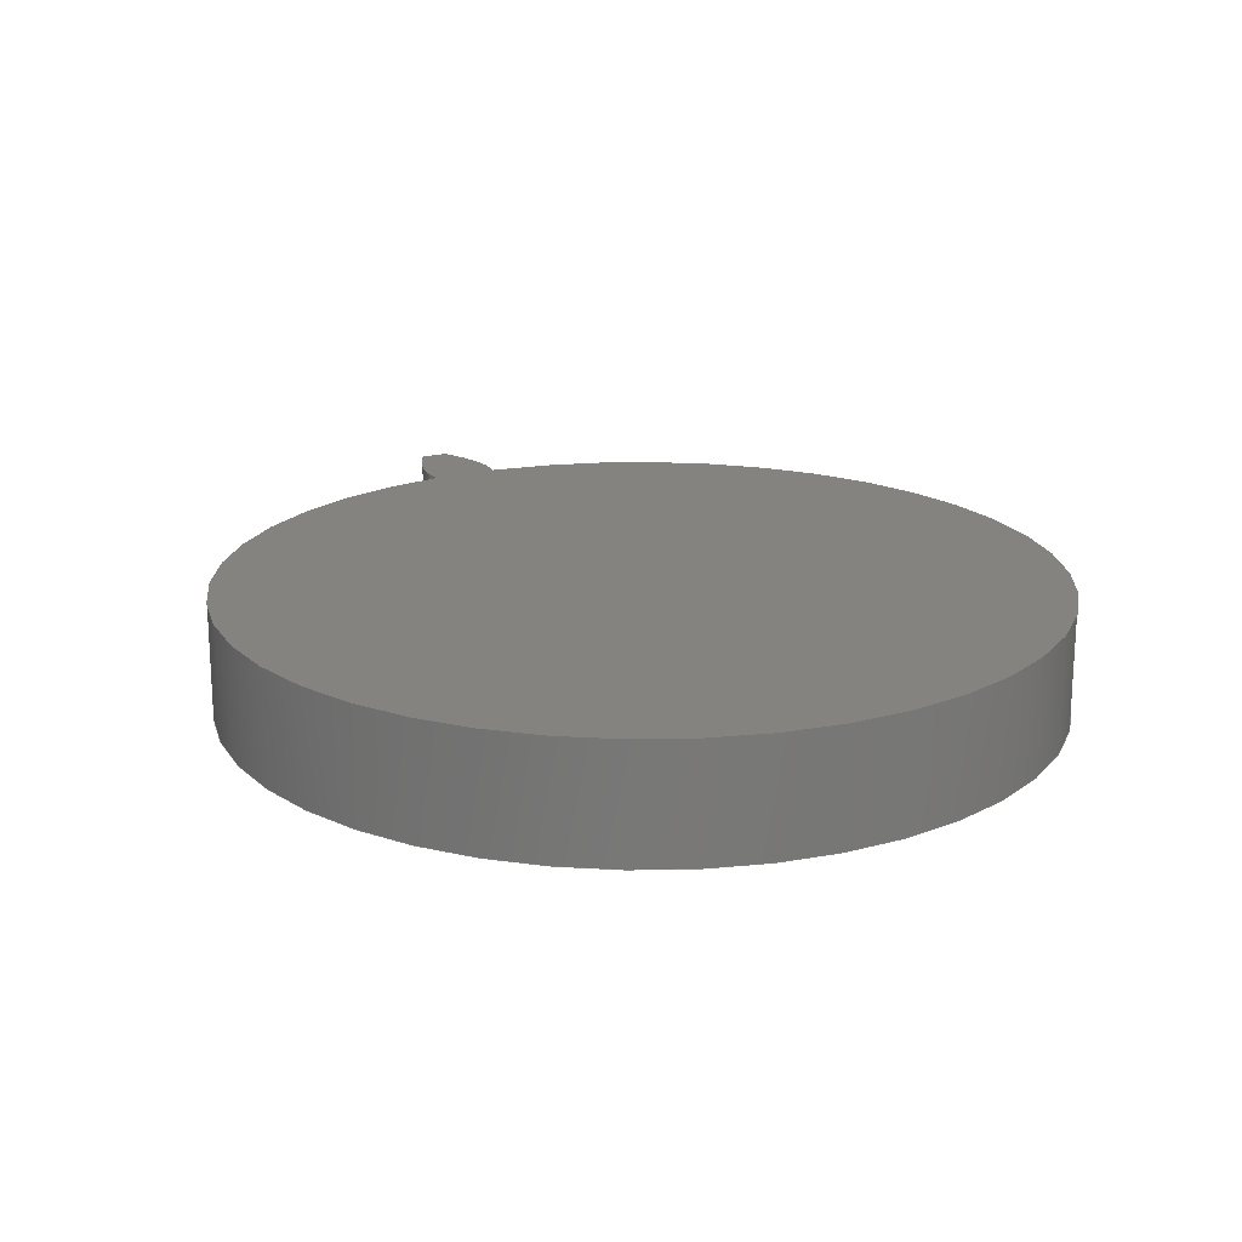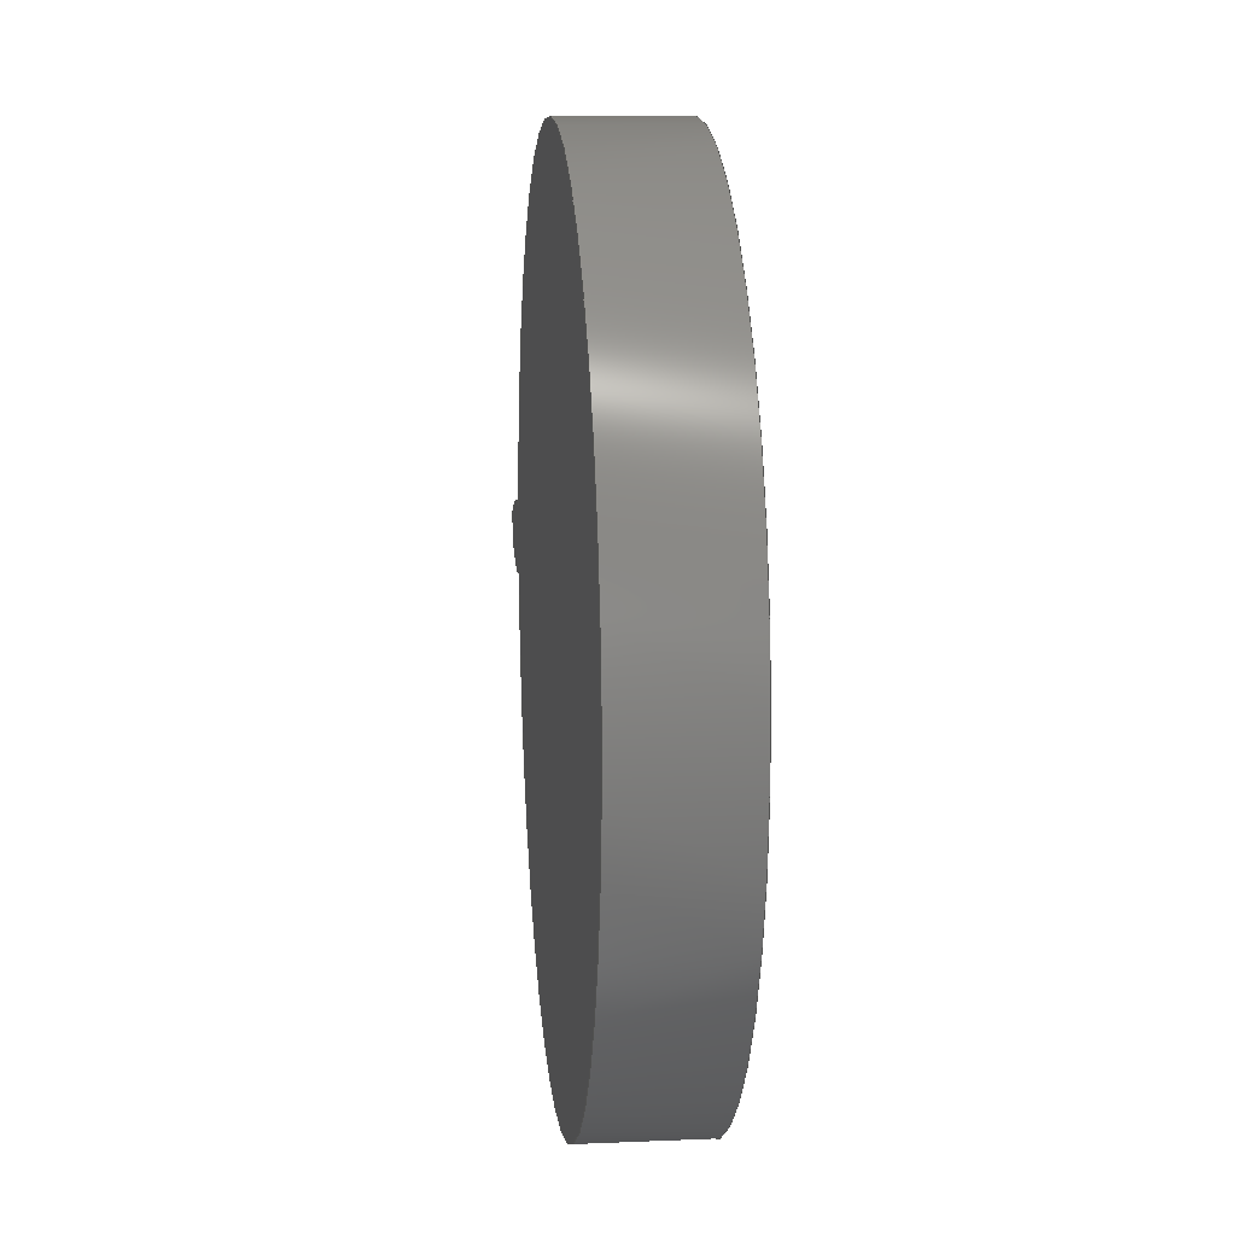
<metadata>
{"format":"step","ext":"step","renderer":"f3d","projection":"perspective","resolution":1024,"background":"white","views":[{"elev":19.2,"azim":-117.7,"up":"+Z"},{"elev":11.9,"azim":-95.8,"up":"+Y"}]}
</metadata>
<code>
ISO-10303-21;
DATA;
#1=MECHANICAL_DESIGN_GEOMETRIC_PRESENTATION_REPRESENTATION('',(#4),#320);
#2=SHAPE_REPRESENTATION_RELATIONSHIP('SRR','None',#327,#3);
#3=ADVANCED_BREP_SHAPE_REPRESENTATION('',(#5),#319);
#4=STYLED_ITEM('',(#337),#5);
#5=MANIFOLD_SOLID_BREP('Gear (4 pitch dia.)',#132);
#6=CIRCLE('',#149,2.18);
#7=CIRCLE('',#150,2.18);
#8=CIRCLE('',#152,1.792);
#9=CIRCLE('',#153,1.792);
#10=CYLINDRICAL_SURFACE('',#148,2.18);
#11=CYLINDRICAL_SURFACE('',#151,1.792);
#12=B_SPLINE_CURVE_WITH_KNOTS('',3,(#232,#233,#234,#235,#236,#237,#238,
#239,#240,#241,#242,#243),.UNSPECIFIED.,.F.,.F.,(4,1,1,1,1,1,1,1,1,4),(0,
0.03216,0.06488,0.09814,0.1319,
0.1663,0.2011,0.2365,0.2725,
0.309),.UNSPECIFIED.);
#13=B_SPLINE_CURVE_WITH_KNOTS('',3,(#245,#246,#247,#248,#249,#250,#251,
#252,#253,#254,#255,#256),.UNSPECIFIED.,.F.,.F.,(4,1,1,1,1,1,1,1,1,4),(-0.309,
-0.2725,-0.2365,-0.2011,-0.1663,
-0.1319,-0.09814,-0.06488,-0.03216,
0),.UNSPECIFIED.);
#14=B_SPLINE_CURVE_WITH_KNOTS('',3,(#288,#289,#290,#291,#292,#293,#294,
#295,#296,#297,#298,#299),.UNSPECIFIED.,.F.,.F.,(4,1,1,1,1,1,1,1,1,4),(0,
0.03216,0.06488,0.09814,0.1319,
0.1663,0.2011,0.2365,0.2725,
0.309),.UNSPECIFIED.);
#15=B_SPLINE_CURVE_WITH_KNOTS('',3,(#300,#301,#302,#303,#304,#305,#306,
#307,#308,#309,#310,#311),.UNSPECIFIED.,.F.,.F.,(4,1,1,1,1,1,1,1,1,4),(0,
0.03216,0.06488,0.09814,0.1319,
0.1663,0.2011,0.2365,0.2725,
0.309),.UNSPECIFIED.);
#16=B_SPLINE_SURFACE_WITH_KNOTS('',3,1,((#207,#208),(#209,#210),(#211,#212),
(#213,#214),(#215,#216),(#217,#218),(#219,#220),(#221,#222),(#223,#224),
(#225,#226),(#227,#228),(#229,#230)),.UNSPECIFIED.,.F.,.F.,.F.,(4,1,1,1,
1,1,1,1,1,4),(2,2),(-0.309,-0.2725,-0.2365,
-0.2011,-0.1663,-0.1319,-0.09814,
-0.06488,-0.03216,0),(0,0.5),.UNSPECIFIED.);
#17=B_SPLINE_SURFACE_WITH_KNOTS('',3,1,((#264,#265),(#266,#267),(#268,#269),
(#270,#271),(#272,#273),(#274,#275),(#276,#277),(#278,#279),(#280,#281),
(#282,#283),(#284,#285),(#286,#287)),.UNSPECIFIED.,.F.,.F.,.F.,(4,1,1,1,
1,1,1,1,1,4),(2,2),(0,0.03216,0.06488,0.09814,
0.1319,0.1663,0.2011,0.2365,
0.2725,0.309),(0,0.5),.UNSPECIFIED.);
#18=FACE_OUTER_BOUND('',#26,.T.);
#19=FACE_OUTER_BOUND('',#27,.T.);
#20=FACE_OUTER_BOUND('',#28,.T.);
#21=FACE_OUTER_BOUND('',#29,.T.);
#22=FACE_OUTER_BOUND('',#30,.T.);
#23=FACE_OUTER_BOUND('',#31,.T.);
#24=FACE_OUTER_BOUND('',#32,.T.);
#25=FACE_OUTER_BOUND('',#33,.T.);
#26=EDGE_LOOP('',(#84,#85,#86,#87));
#27=EDGE_LOOP('',(#88,#89,#90,#91));
#28=EDGE_LOOP('',(#92,#93,#94,#95));
#29=EDGE_LOOP('',(#96,#97,#98,#99));
#30=EDGE_LOOP('',(#100,#101,#102,#103));
#31=EDGE_LOOP('',(#104,#105,#106,#107));
#32=EDGE_LOOP('',(#108,#109,#110,#111,#112,#113));
#33=EDGE_LOOP('',(#114,#115,#116,#117,#118,#119));
#34=LINE('',#192,#44);
#35=LINE('',#194,#45);
#36=LINE('',#196,#46);
#37=LINE('',#197,#47);
#38=LINE('',#201,#48);
#39=LINE('',#203,#49);
#40=LINE('',#205,#50);
#41=LINE('',#206,#51);
#42=LINE('',#257,#52);
#43=LINE('',#263,#53);
#44=VECTOR('',#160,1);
#45=VECTOR('',#161,1);
#46=VECTOR('',#162,1);
#47=VECTOR('',#163,1);
#48=VECTOR('',#166,1);
#49=VECTOR('',#167,1);
#50=VECTOR('',#168,1);
#51=VECTOR('',#169,1);
#52=VECTOR('',#170,1);
#53=VECTOR('',#177,1);
#54=VERTEX_POINT('',#190);
#55=VERTEX_POINT('',#191);
#56=VERTEX_POINT('',#193);
#57=VERTEX_POINT('',#195);
#58=VERTEX_POINT('',#199);
#59=VERTEX_POINT('',#200);
#60=VERTEX_POINT('',#202);
#61=VERTEX_POINT('',#204);
#62=VERTEX_POINT('',#231);
#63=VERTEX_POINT('',#244);
#64=VERTEX_POINT('',#259);
#65=VERTEX_POINT('',#261);
#66=EDGE_CURVE('',#54,#55,#34,.T.);
#67=EDGE_CURVE('',#55,#56,#35,.T.);
#68=EDGE_CURVE('',#57,#56,#36,.T.);
#69=EDGE_CURVE('',#54,#57,#37,.T.);
#70=EDGE_CURVE('',#58,#59,#38,.T.);
#71=EDGE_CURVE('',#60,#58,#39,.T.);
#72=EDGE_CURVE('',#61,#60,#40,.T.);
#73=EDGE_CURVE('',#59,#61,#41,.T.);
#74=EDGE_CURVE('',#59,#62,#12,.T.);
#75=EDGE_CURVE('',#63,#61,#13,.T.);
#76=EDGE_CURVE('',#62,#63,#42,.T.);
#77=EDGE_CURVE('',#64,#62,#6,.T.);
#78=EDGE_CURVE('',#65,#63,#7,.T.);
#79=EDGE_CURVE('',#64,#65,#43,.T.);
#80=EDGE_CURVE('',#55,#64,#14,.T.);
#81=EDGE_CURVE('',#56,#65,#15,.T.);
#82=EDGE_CURVE('',#58,#54,#8,.T.);
#83=EDGE_CURVE('',#60,#57,#9,.T.);
#84=ORIENTED_EDGE('',*,*,#66,.T.);
#85=ORIENTED_EDGE('',*,*,#67,.T.);
#86=ORIENTED_EDGE('',*,*,#68,.F.);
#87=ORIENTED_EDGE('',*,*,#69,.F.);
#88=ORIENTED_EDGE('',*,*,#70,.F.);
#89=ORIENTED_EDGE('',*,*,#71,.F.);
#90=ORIENTED_EDGE('',*,*,#72,.F.);
#91=ORIENTED_EDGE('',*,*,#73,.F.);
#92=ORIENTED_EDGE('',*,*,#74,.F.);
#93=ORIENTED_EDGE('',*,*,#73,.T.);
#94=ORIENTED_EDGE('',*,*,#75,.F.);
#95=ORIENTED_EDGE('',*,*,#76,.F.);
#96=ORIENTED_EDGE('',*,*,#77,.T.);
#97=ORIENTED_EDGE('',*,*,#76,.T.);
#98=ORIENTED_EDGE('',*,*,#78,.F.);
#99=ORIENTED_EDGE('',*,*,#79,.F.);
#100=ORIENTED_EDGE('',*,*,#80,.T.);
#101=ORIENTED_EDGE('',*,*,#79,.T.);
#102=ORIENTED_EDGE('',*,*,#81,.F.);
#103=ORIENTED_EDGE('',*,*,#67,.F.);
#104=ORIENTED_EDGE('',*,*,#71,.T.);
#105=ORIENTED_EDGE('',*,*,#82,.T.);
#106=ORIENTED_EDGE('',*,*,#69,.T.);
#107=ORIENTED_EDGE('',*,*,#83,.F.);
#108=ORIENTED_EDGE('',*,*,#83,.T.);
#109=ORIENTED_EDGE('',*,*,#68,.T.);
#110=ORIENTED_EDGE('',*,*,#81,.T.);
#111=ORIENTED_EDGE('',*,*,#78,.T.);
#112=ORIENTED_EDGE('',*,*,#75,.T.);
#113=ORIENTED_EDGE('',*,*,#72,.T.);
#114=ORIENTED_EDGE('',*,*,#82,.F.);
#115=ORIENTED_EDGE('',*,*,#70,.T.);
#116=ORIENTED_EDGE('',*,*,#74,.T.);
#117=ORIENTED_EDGE('',*,*,#77,.F.);
#118=ORIENTED_EDGE('',*,*,#80,.F.);
#119=ORIENTED_EDGE('',*,*,#66,.F.);
#120=PLANE('',#146);
#121=PLANE('',#147);
#122=PLANE('',#154);
#123=PLANE('',#155);
#124=ADVANCED_FACE('',(#18),#120,.T.);
#125=ADVANCED_FACE('',(#19),#121,.T.);
#126=ADVANCED_FACE('',(#20),#16,.T.);
#127=ADVANCED_FACE('',(#21),#10,.T.);
#128=ADVANCED_FACE('',(#22),#17,.T.);
#129=ADVANCED_FACE('',(#23),#11,.T.);
#130=ADVANCED_FACE('',(#24),#122,.T.);
#131=ADVANCED_FACE('',(#25),#123,.F.);
#132=CLOSED_SHELL('',(#124,#125,#126,#127,#128,#129,#130,#131));
#133=DERIVED_UNIT_ELEMENT(#135,1);
#134=DERIVED_UNIT_ELEMENT(#322,3);
#135=(
MASS_UNIT()
NAMED_UNIT(*)
SI_UNIT(.KILO.,.GRAM.)
);
#136=DERIVED_UNIT((#133,#134));
#137=MEASURE_REPRESENTATION_ITEM('density measure',
POSITIVE_RATIO_MEASURE(7850),#136);
#138=PROPERTY_DEFINITION_REPRESENTATION(#143,#140);
#139=PROPERTY_DEFINITION_REPRESENTATION(#144,#141);
#140=REPRESENTATION('material name',(#142),#319);
#141=REPRESENTATION('density',(#137),#319);
#142=DESCRIPTIVE_REPRESENTATION_ITEM('Steel','Steel');
#143=PROPERTY_DEFINITION('material property','material name',#329);
#144=PROPERTY_DEFINITION('material property','density of part',#329);
#145=AXIS2_PLACEMENT_3D('placement',#188,#156,#157);
#146=AXIS2_PLACEMENT_3D('',#189,#158,#159);
#147=AXIS2_PLACEMENT_3D('',#198,#164,#165);
#148=AXIS2_PLACEMENT_3D('',#258,#171,#172);
#149=AXIS2_PLACEMENT_3D('',#260,#173,#174);
#150=AXIS2_PLACEMENT_3D('',#262,#175,#176);
#151=AXIS2_PLACEMENT_3D('',#312,#178,#179);
#152=AXIS2_PLACEMENT_3D('',#313,#180,#181);
#153=AXIS2_PLACEMENT_3D('',#314,#182,#183);
#154=AXIS2_PLACEMENT_3D('',#315,#184,#185);
#155=AXIS2_PLACEMENT_3D('',#316,#186,#187);
#156=DIRECTION('axis',(0,0,1));
#157=DIRECTION('refdir',(1,0,0));
#158=DIRECTION('center_axis',(-0.08001,-0.9968,0));
#159=DIRECTION('ref_axis',(0.9968,-0.08001,0));
#160=DIRECTION('',(0.9968,-0.08001,0));
#161=DIRECTION('',(0,0,1));
#162=DIRECTION('',(0.9968,-0.08001,0));
#163=DIRECTION('',(0,0,1));
#164=DIRECTION('center_axis',(-0.08001,0.9968,0));
#165=DIRECTION('ref_axis',(-0.9968,-0.08001,0));
#166=DIRECTION('',(0.9968,0.08001,0));
#167=DIRECTION('',(0,0,-1));
#168=DIRECTION('',(-0.9968,-0.08001,0));
#169=DIRECTION('',(0,0,1));
#170=DIRECTION('',(0,0,1));
#171=DIRECTION('center_axis',(0,0,1));
#172=DIRECTION('ref_axis',(0.9996,-0.02744,0));
#173=DIRECTION('center_axis',(0,0,1));
#174=DIRECTION('ref_axis',(0.9996,-0.02744,0));
#175=DIRECTION('center_axis',(0,0,1));
#176=DIRECTION('ref_axis',(0.9996,-0.02744,0));
#177=DIRECTION('',(0,0,1));
#178=DIRECTION('center_axis',(0,0,1));
#179=DIRECTION('ref_axis',(-1,1.225e-16,0));
#180=DIRECTION('center_axis',(0,0,1));
#181=DIRECTION('ref_axis',(1,0,0));
#182=DIRECTION('center_axis',(0,0,1));
#183=DIRECTION('ref_axis',(1,0,0));
#184=DIRECTION('center_axis',(0,0,1));
#185=DIRECTION('ref_axis',(1,0,0));
#186=DIRECTION('center_axis',(0,0,1));
#187=DIRECTION('ref_axis',(1,0,0));
#188=CARTESIAN_POINT('',(0,0,0));
#189=CARTESIAN_POINT('Origin',(1.786,-0.1434,0));
#190=CARTESIAN_POINT('',(1.786,-0.1434,0));
#191=CARTESIAN_POINT('',(1.873,-0.1504,0));
#192=CARTESIAN_POINT('',(1.786,-0.1434,0));
#193=CARTESIAN_POINT('',(1.873,-0.1504,0.5));
#194=CARTESIAN_POINT('',(1.873,-0.1504,0));
#195=CARTESIAN_POINT('',(1.786,-0.1434,0.5));
#196=CARTESIAN_POINT('',(1.786,-0.1434,0.5));
#197=CARTESIAN_POINT('',(1.786,-0.1434,0));
#198=CARTESIAN_POINT('Origin',(1.873,0.1504,0));
#199=CARTESIAN_POINT('',(1.786,0.1434,0));
#200=CARTESIAN_POINT('',(1.873,0.1504,0));
#201=CARTESIAN_POINT('',(1.786,0.1434,0));
#202=CARTESIAN_POINT('',(1.786,0.1434,0.5));
#203=CARTESIAN_POINT('',(1.786,0.1434,0));
#204=CARTESIAN_POINT('',(1.873,0.1504,0.5));
#205=CARTESIAN_POINT('',(1.786,0.1434,0.5));
#206=CARTESIAN_POINT('',(1.873,0.1504,0));
#207=CARTESIAN_POINT('Ctrl Pts',(2.166,0.0598,0));
#208=CARTESIAN_POINT('Ctrl Pts',(2.166,0.0598,0.5));
#209=CARTESIAN_POINT('Ctrl Pts',(2.155,0.06542,0));
#210=CARTESIAN_POINT('Ctrl Pts',(2.155,0.06542,0.5));
#211=CARTESIAN_POINT('Ctrl Pts',(2.134,0.07658,0));
#212=CARTESIAN_POINT('Ctrl Pts',(2.134,0.07658,0.5));
#213=CARTESIAN_POINT('Ctrl Pts',(2.101,0.09177,0));
#214=CARTESIAN_POINT('Ctrl Pts',(2.101,0.09177,0.5));
#215=CARTESIAN_POINT('Ctrl Pts',(2.068,0.1056,0));
#216=CARTESIAN_POINT('Ctrl Pts',(2.068,0.1056,0.5));
#217=CARTESIAN_POINT('Ctrl Pts',(2.036,0.1179,0));
#218=CARTESIAN_POINT('Ctrl Pts',(2.036,0.1179,0.5));
#219=CARTESIAN_POINT('Ctrl Pts',(2.003,0.1286,0));
#220=CARTESIAN_POINT('Ctrl Pts',(2.003,0.1286,0.5));
#221=CARTESIAN_POINT('Ctrl Pts',(1.971,0.1376,0));
#222=CARTESIAN_POINT('Ctrl Pts',(1.971,0.1376,0.5));
#223=CARTESIAN_POINT('Ctrl Pts',(1.938,0.1445,0));
#224=CARTESIAN_POINT('Ctrl Pts',(1.938,0.1445,0.5));
#225=CARTESIAN_POINT('Ctrl Pts',(1.906,0.1497,0));
#226=CARTESIAN_POINT('Ctrl Pts',(1.906,0.1497,0.5));
#227=CARTESIAN_POINT('Ctrl Pts',(1.884,0.1502,0));
#228=CARTESIAN_POINT('Ctrl Pts',(1.884,0.1502,0.5));
#229=CARTESIAN_POINT('Ctrl Pts',(1.873,0.1504,0));
#230=CARTESIAN_POINT('Ctrl Pts',(1.873,0.1504,0.5));
#231=CARTESIAN_POINT('',(2.166,0.0598,0));
#232=CARTESIAN_POINT('Ctrl Pts',(1.873,0.1504,0));
#233=CARTESIAN_POINT('Ctrl Pts',(1.884,0.1502,0));
#234=CARTESIAN_POINT('Ctrl Pts',(1.906,0.1497,0));
#235=CARTESIAN_POINT('Ctrl Pts',(1.938,0.1445,0));
#236=CARTESIAN_POINT('Ctrl Pts',(1.971,0.1376,0));
#237=CARTESIAN_POINT('Ctrl Pts',(2.003,0.1286,0));
#238=CARTESIAN_POINT('Ctrl Pts',(2.036,0.1179,0));
#239=CARTESIAN_POINT('Ctrl Pts',(2.068,0.1056,0));
#240=CARTESIAN_POINT('Ctrl Pts',(2.101,0.09177,0));
#241=CARTESIAN_POINT('Ctrl Pts',(2.134,0.07658,0));
#242=CARTESIAN_POINT('Ctrl Pts',(2.155,0.06542,0));
#243=CARTESIAN_POINT('Ctrl Pts',(2.166,0.0598,0));
#244=CARTESIAN_POINT('',(2.166,0.0598,0.5));
#245=CARTESIAN_POINT('Ctrl Pts',(2.166,0.0598,0.5));
#246=CARTESIAN_POINT('Ctrl Pts',(2.155,0.06542,0.5));
#247=CARTESIAN_POINT('Ctrl Pts',(2.134,0.07658,0.5));
#248=CARTESIAN_POINT('Ctrl Pts',(2.101,0.09177,0.5));
#249=CARTESIAN_POINT('Ctrl Pts',(2.068,0.1056,0.5));
#250=CARTESIAN_POINT('Ctrl Pts',(2.036,0.1179,0.5));
#251=CARTESIAN_POINT('Ctrl Pts',(2.003,0.1286,0.5));
#252=CARTESIAN_POINT('Ctrl Pts',(1.971,0.1376,0.5));
#253=CARTESIAN_POINT('Ctrl Pts',(1.938,0.1445,0.5));
#254=CARTESIAN_POINT('Ctrl Pts',(1.906,0.1497,0.5));
#255=CARTESIAN_POINT('Ctrl Pts',(1.884,0.1502,0.5));
#256=CARTESIAN_POINT('Ctrl Pts',(1.873,0.1504,0.5));
#257=CARTESIAN_POINT('',(2.166,0.0598,0));
#258=CARTESIAN_POINT('Origin',(-0.01287,0,0));
#259=CARTESIAN_POINT('',(2.166,-0.0598,0));
#260=CARTESIAN_POINT('Origin',(-0.01287,0,0));
#261=CARTESIAN_POINT('',(2.166,-0.0598,0.5));
#262=CARTESIAN_POINT('Origin',(-0.01287,0,0.5));
#263=CARTESIAN_POINT('',(2.166,-0.0598,0));
#264=CARTESIAN_POINT('Ctrl Pts',(1.873,-0.1504,0));
#265=CARTESIAN_POINT('Ctrl Pts',(1.873,-0.1504,0.5));
#266=CARTESIAN_POINT('Ctrl Pts',(1.884,-0.1502,0));
#267=CARTESIAN_POINT('Ctrl Pts',(1.884,-0.1502,0.5));
#268=CARTESIAN_POINT('Ctrl Pts',(1.906,-0.1497,0));
#269=CARTESIAN_POINT('Ctrl Pts',(1.906,-0.1497,0.5));
#270=CARTESIAN_POINT('Ctrl Pts',(1.938,-0.1445,0));
#271=CARTESIAN_POINT('Ctrl Pts',(1.938,-0.1445,0.5));
#272=CARTESIAN_POINT('Ctrl Pts',(1.971,-0.1376,0));
#273=CARTESIAN_POINT('Ctrl Pts',(1.971,-0.1376,0.5));
#274=CARTESIAN_POINT('Ctrl Pts',(2.003,-0.1286,0));
#275=CARTESIAN_POINT('Ctrl Pts',(2.003,-0.1286,0.5));
#276=CARTESIAN_POINT('Ctrl Pts',(2.036,-0.1179,0));
#277=CARTESIAN_POINT('Ctrl Pts',(2.036,-0.1179,0.5));
#278=CARTESIAN_POINT('Ctrl Pts',(2.068,-0.1056,0));
#279=CARTESIAN_POINT('Ctrl Pts',(2.068,-0.1056,0.5));
#280=CARTESIAN_POINT('Ctrl Pts',(2.101,-0.09177,0));
#281=CARTESIAN_POINT('Ctrl Pts',(2.101,-0.09177,0.5));
#282=CARTESIAN_POINT('Ctrl Pts',(2.134,-0.07658,0));
#283=CARTESIAN_POINT('Ctrl Pts',(2.134,-0.07658,0.5));
#284=CARTESIAN_POINT('Ctrl Pts',(2.155,-0.06542,0));
#285=CARTESIAN_POINT('Ctrl Pts',(2.155,-0.06542,0.5));
#286=CARTESIAN_POINT('Ctrl Pts',(2.166,-0.0598,0));
#287=CARTESIAN_POINT('Ctrl Pts',(2.166,-0.0598,0.5));
#288=CARTESIAN_POINT('Ctrl Pts',(1.873,-0.1504,0));
#289=CARTESIAN_POINT('Ctrl Pts',(1.884,-0.1502,0));
#290=CARTESIAN_POINT('Ctrl Pts',(1.906,-0.1497,0));
#291=CARTESIAN_POINT('Ctrl Pts',(1.938,-0.1445,0));
#292=CARTESIAN_POINT('Ctrl Pts',(1.971,-0.1376,0));
#293=CARTESIAN_POINT('Ctrl Pts',(2.003,-0.1286,0));
#294=CARTESIAN_POINT('Ctrl Pts',(2.036,-0.1179,0));
#295=CARTESIAN_POINT('Ctrl Pts',(2.068,-0.1056,0));
#296=CARTESIAN_POINT('Ctrl Pts',(2.101,-0.09177,0));
#297=CARTESIAN_POINT('Ctrl Pts',(2.134,-0.07658,0));
#298=CARTESIAN_POINT('Ctrl Pts',(2.155,-0.06542,0));
#299=CARTESIAN_POINT('Ctrl Pts',(2.166,-0.0598,0));
#300=CARTESIAN_POINT('Ctrl Pts',(1.873,-0.1504,0.5));
#301=CARTESIAN_POINT('Ctrl Pts',(1.884,-0.1502,0.5));
#302=CARTESIAN_POINT('Ctrl Pts',(1.906,-0.1497,0.5));
#303=CARTESIAN_POINT('Ctrl Pts',(1.938,-0.1445,0.5));
#304=CARTESIAN_POINT('Ctrl Pts',(1.971,-0.1376,0.5));
#305=CARTESIAN_POINT('Ctrl Pts',(2.003,-0.1286,0.5));
#306=CARTESIAN_POINT('Ctrl Pts',(2.036,-0.1179,0.5));
#307=CARTESIAN_POINT('Ctrl Pts',(2.068,-0.1056,0.5));
#308=CARTESIAN_POINT('Ctrl Pts',(2.101,-0.09177,0.5));
#309=CARTESIAN_POINT('Ctrl Pts',(2.134,-0.07658,0.5));
#310=CARTESIAN_POINT('Ctrl Pts',(2.155,-0.06542,0.5));
#311=CARTESIAN_POINT('Ctrl Pts',(2.166,-0.0598,0.5));
#312=CARTESIAN_POINT('Origin',(0,0,0));
#313=CARTESIAN_POINT('Origin',(0,0,0));
#314=CARTESIAN_POINT('Origin',(0,0,0.5));
#315=CARTESIAN_POINT('Origin',(0,0,0.5));
#316=CARTESIAN_POINT('Origin',(0,0,0));
#317=UNCERTAINTY_MEASURE_WITH_UNIT(LENGTH_MEASURE(0.001),#321,
'DISTANCE_ACCURACY_VALUE',
'Maximum model space distance between geometric entities at asserted c
onnectivities');
#318=UNCERTAINTY_MEASURE_WITH_UNIT(LENGTH_MEASURE(0.001),#321,
'DISTANCE_ACCURACY_VALUE',
'Maximum model space distance between geometric entities at asserted c
onnectivities');
#319=(
GEOMETRIC_REPRESENTATION_CONTEXT(3)
GLOBAL_UNCERTAINTY_ASSIGNED_CONTEXT((#317))
GLOBAL_UNIT_ASSIGNED_CONTEXT((#321,#323,#324))
REPRESENTATION_CONTEXT('','3D')
);
#320=(
GEOMETRIC_REPRESENTATION_CONTEXT(3)
GLOBAL_UNCERTAINTY_ASSIGNED_CONTEXT((#318))
GLOBAL_UNIT_ASSIGNED_CONTEXT((#321,#323,#324))
REPRESENTATION_CONTEXT('','3D')
);
#321=(
LENGTH_UNIT()
NAMED_UNIT(*)
SI_UNIT(.CENTI.,.METRE.)
);
#322=(
LENGTH_UNIT()
NAMED_UNIT(*)
SI_UNIT($,.METRE.)
);
#323=(
NAMED_UNIT(*)
PLANE_ANGLE_UNIT()
SI_UNIT($,.RADIAN.)
);
#324=(
NAMED_UNIT(*)
SI_UNIT($,.STERADIAN.)
SOLID_ANGLE_UNIT()
);
#325=SHAPE_DEFINITION_REPRESENTATION(#326,#327);
#326=PRODUCT_DEFINITION_SHAPE('',$,#329);
#327=SHAPE_REPRESENTATION('',(#145),#319);
#328=PRODUCT_DEFINITION_CONTEXT('part definition',#333,'design');
#329=PRODUCT_DEFINITION('FusionComponent','FusionComponent',#330,#328);
#330=PRODUCT_DEFINITION_FORMATION('',$,#335);
#331=PRODUCT_RELATED_PRODUCT_CATEGORY('FusionComponent',
'FusionComponent',(#335));
#332=APPLICATION_PROTOCOL_DEFINITION('international standard',
'automotive_design',2009,#333);
#333=APPLICATION_CONTEXT(
'Core Data for Automotive Mechanical Design Process');
#334=PRODUCT_CONTEXT('part definition',#333,'mechanical');
#335=PRODUCT('FusionComponent','FusionComponent',$,(#334));
#336=PRESENTATION_STYLE_ASSIGNMENT((#338));
#337=PRESENTATION_STYLE_ASSIGNMENT((#339));
#338=SURFACE_STYLE_USAGE(.BOTH.,#340);
#339=SURFACE_STYLE_USAGE(.BOTH.,#341);
#340=SURFACE_SIDE_STYLE('',(#342));
#341=SURFACE_SIDE_STYLE('',(#343));
#342=SURFACE_STYLE_FILL_AREA(#344);
#343=SURFACE_STYLE_FILL_AREA(#345);
#344=FILL_AREA_STYLE('Steel - Satin',(#346));
#345=FILL_AREA_STYLE('Brass - Polished',(#347));
#346=FILL_AREA_STYLE_COLOUR('Steel - Satin',#348);
#347=FILL_AREA_STYLE_COLOUR('Brass - Polished',#349);
#348=COLOUR_RGB('Steel - Satin',0.6275,0.6275,0.6275);
#349=COLOUR_RGB('Brass - Polished',0.9529,0.7961,
0.4863);
ENDSEC;
END-ISO-10303-21;

</code>
